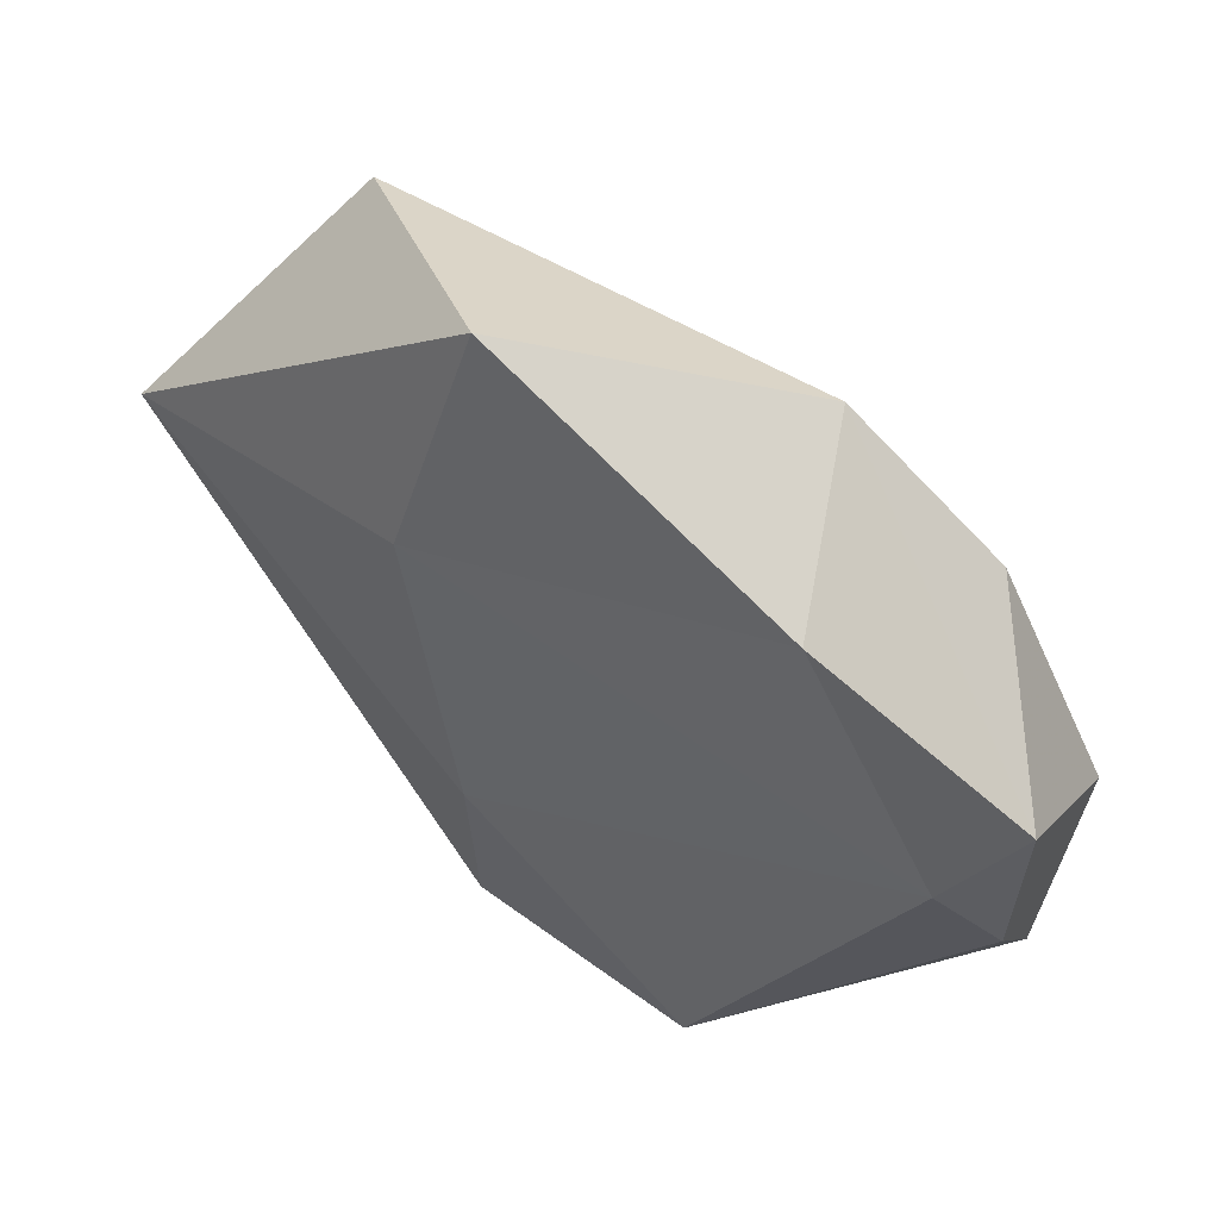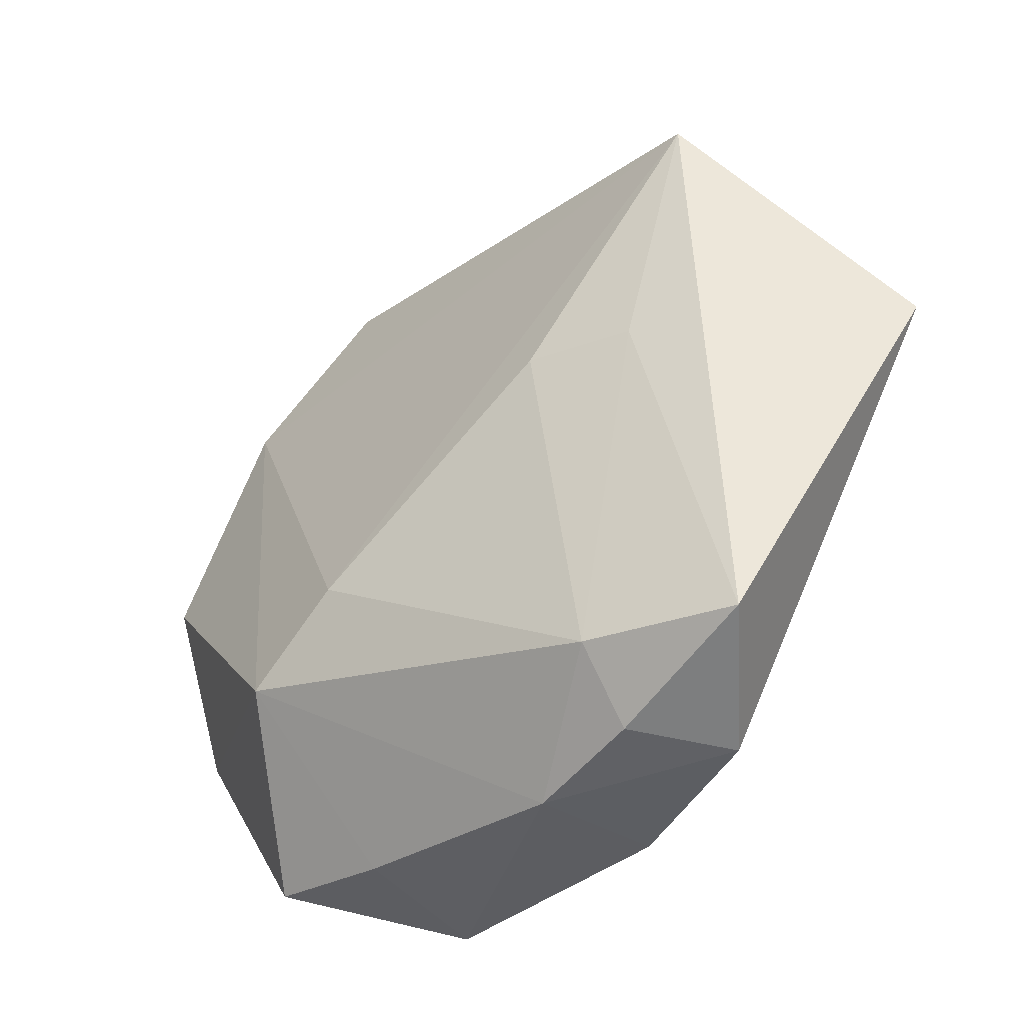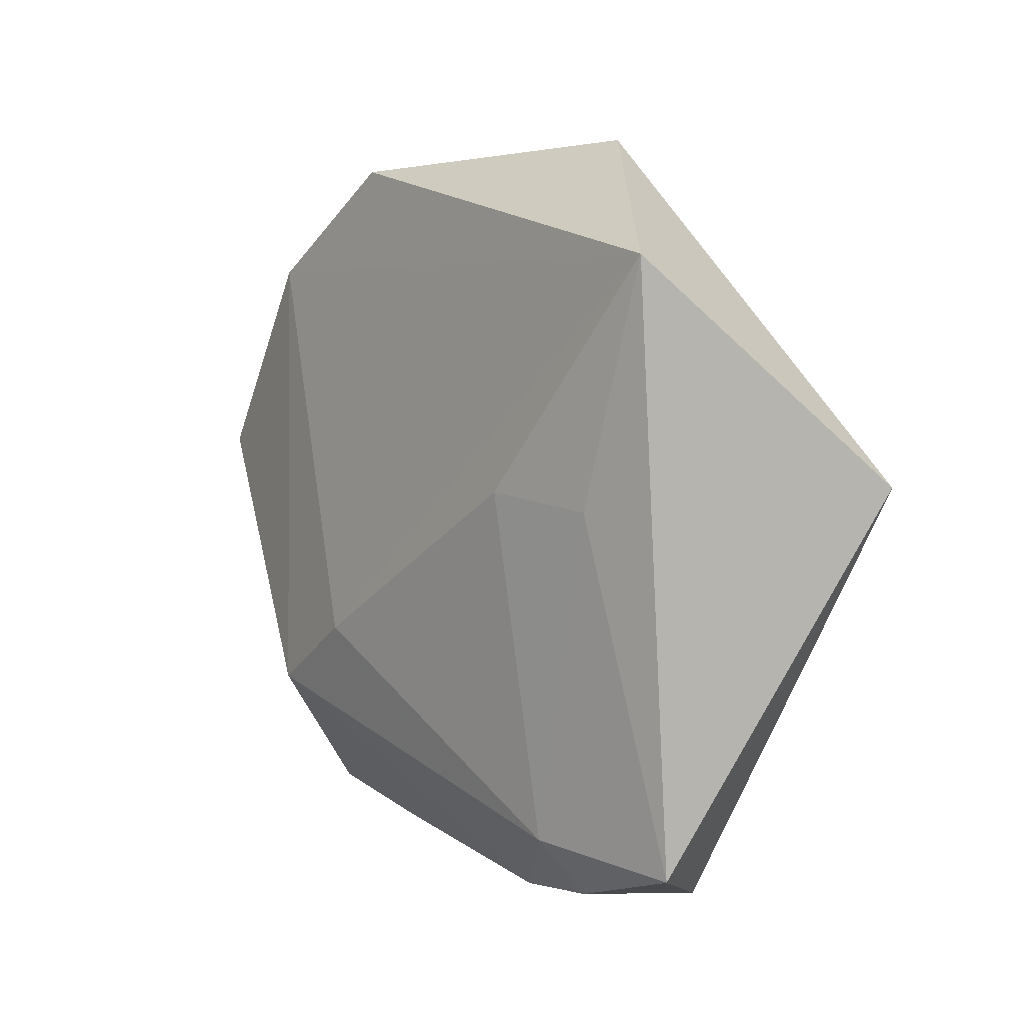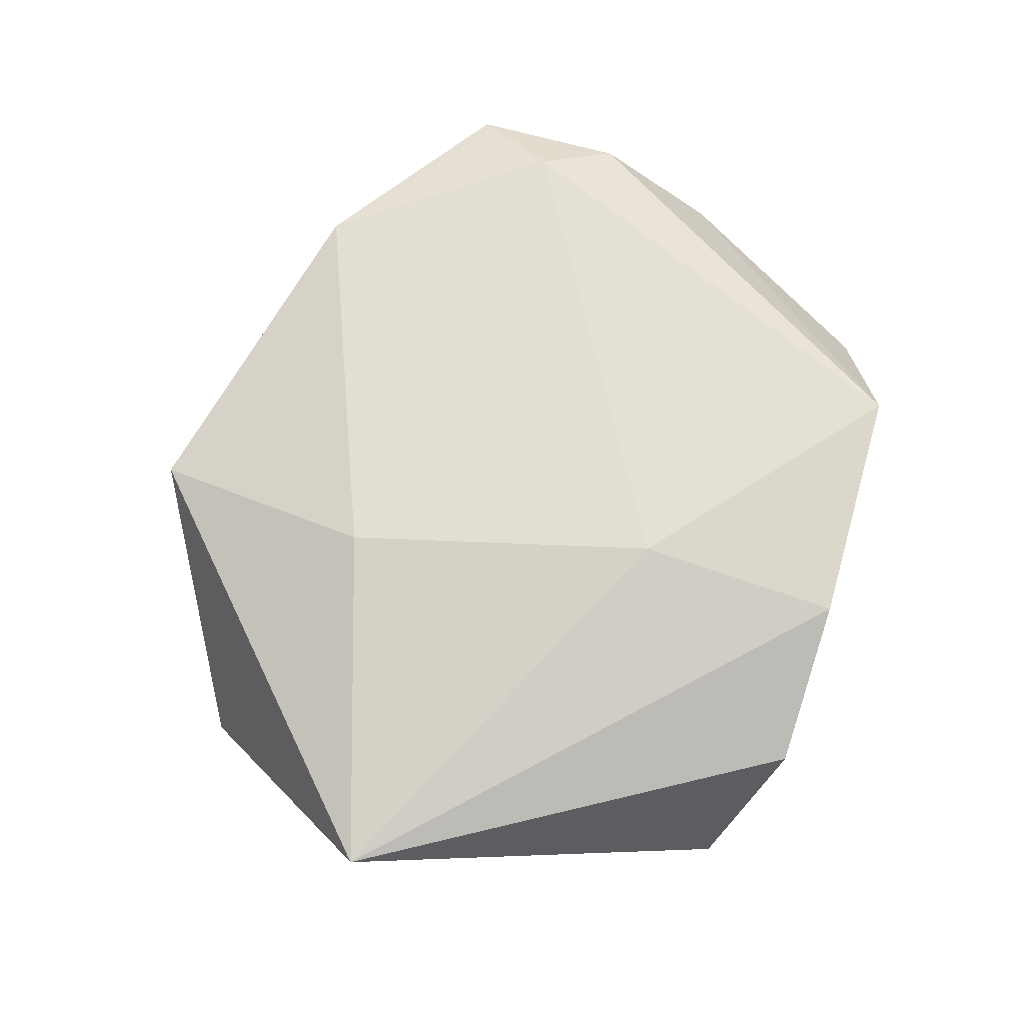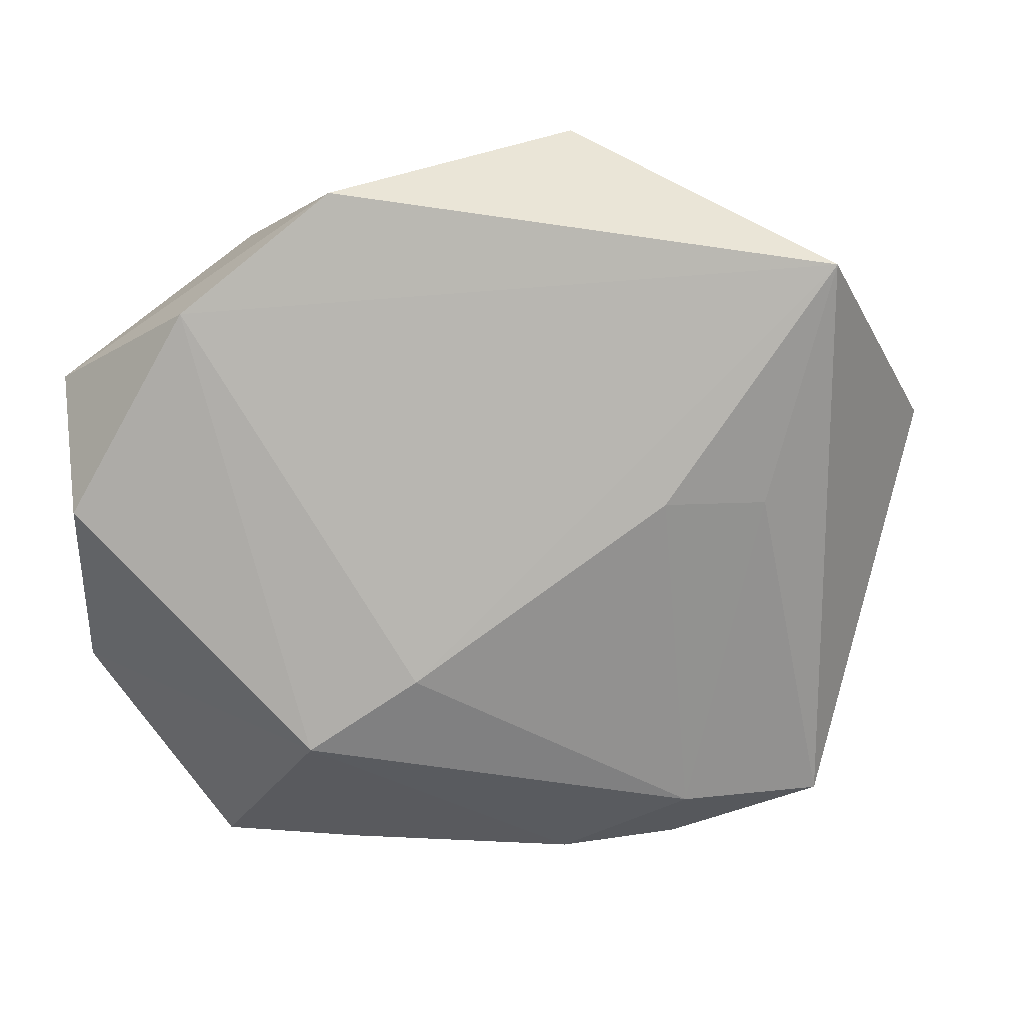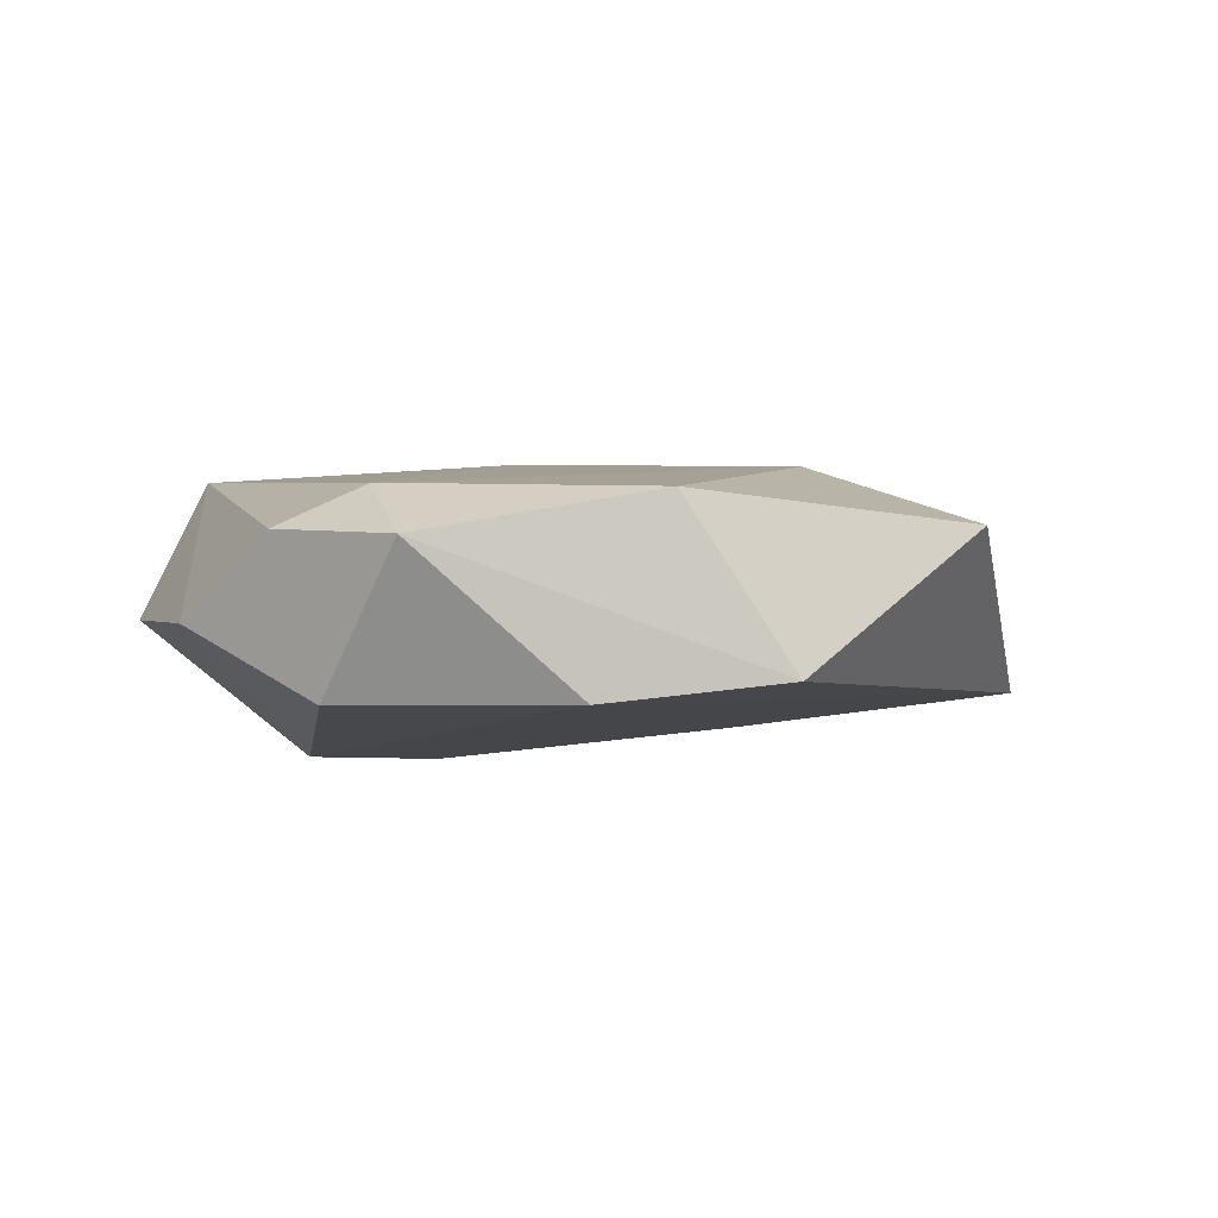
<metadata>
{"format":"obj","ext":"obj","renderer":"f3d","projection":"perspective","resolution":1024,"background":"white","views":[{"elev":53.2,"azim":35.9,"up":"+Y"},{"elev":-38.3,"azim":-137.4,"up":"+Y"},{"elev":8.0,"azim":-126.6,"up":"+Y"},{"elev":70.6,"azim":-76.3,"up":"+Z"},{"elev":19.7,"azim":173.0,"up":"+Y"},{"elev":1.6,"azim":128.2,"up":"+Z"}]}
</metadata>
<code>
v 0.01012 -0.01153 -0.01747
v 0.04677 0.0006044 0.007172
v -0.0213 -0.03769 -0.005538
v -0.03778 -0.03189 -0.007799
v 0.01715 -0.04005 0.01257
v 0.01776 0.04065 -0.006882
v -0.05236 0.009219 0.00864
v -0.01536 0.01841 0.01409
v -0.02937 0.00588 -0.01222
v -0.0274 -0.03796 0.004879
v 0.04634 0.006726 -0.009007
v 0.04748 0.01761 0.006699
v -0.008636 -0.0162 0.01483
v 0.01666 -0.03759 -0.002546
v 0.04123 0.008406 0.01143
v 0.03106 -0.03561 -0.002433
v -0.00987 -0.03908 0.01186
v -0.008559 -0.04003 -0.00337
v 0.03387 0.02845 -0.008701
v -0.01764 0.006989 -0.01494
v 0.02181 -0.0193 -0.01686
v 0.02593 0.03228 0.01104
v -0.03665 0.03231 -0.01097
v -0.02142 -0.03051 -0.01181
v -0.01017 0.04408 0.007628
v 0.04581 -0.01272 -0.001902
f 23 4 7
f 21 19 11
f 9 4 23
f 23 20 9
f 1 19 21
f 23 19 1
f 1 20 23
f 12 11 19
f 21 18 24
f 24 1 21
f 20 1 24
f 4 9 24
f 24 9 20
f 21 16 14
f 14 18 21
f 26 16 21
f 21 11 26
f 11 12 26
f 18 17 10
f 10 7 4
f 10 17 7
f 13 8 7
f 7 17 13
f 15 8 13
f 2 12 15
f 2 26 12
f 7 8 25
f 23 7 25
f 3 10 4
f 18 10 3
f 4 24 3
f 3 24 18
f 15 13 5
f 5 13 17
f 5 2 15
f 5 14 16
f 16 26 5
f 26 2 5
f 18 14 5
f 5 17 18
f 22 8 15
f 22 25 8
f 15 12 22
f 25 22 6
f 6 19 23
f 23 25 6
f 6 12 19
f 6 22 12

</code>
